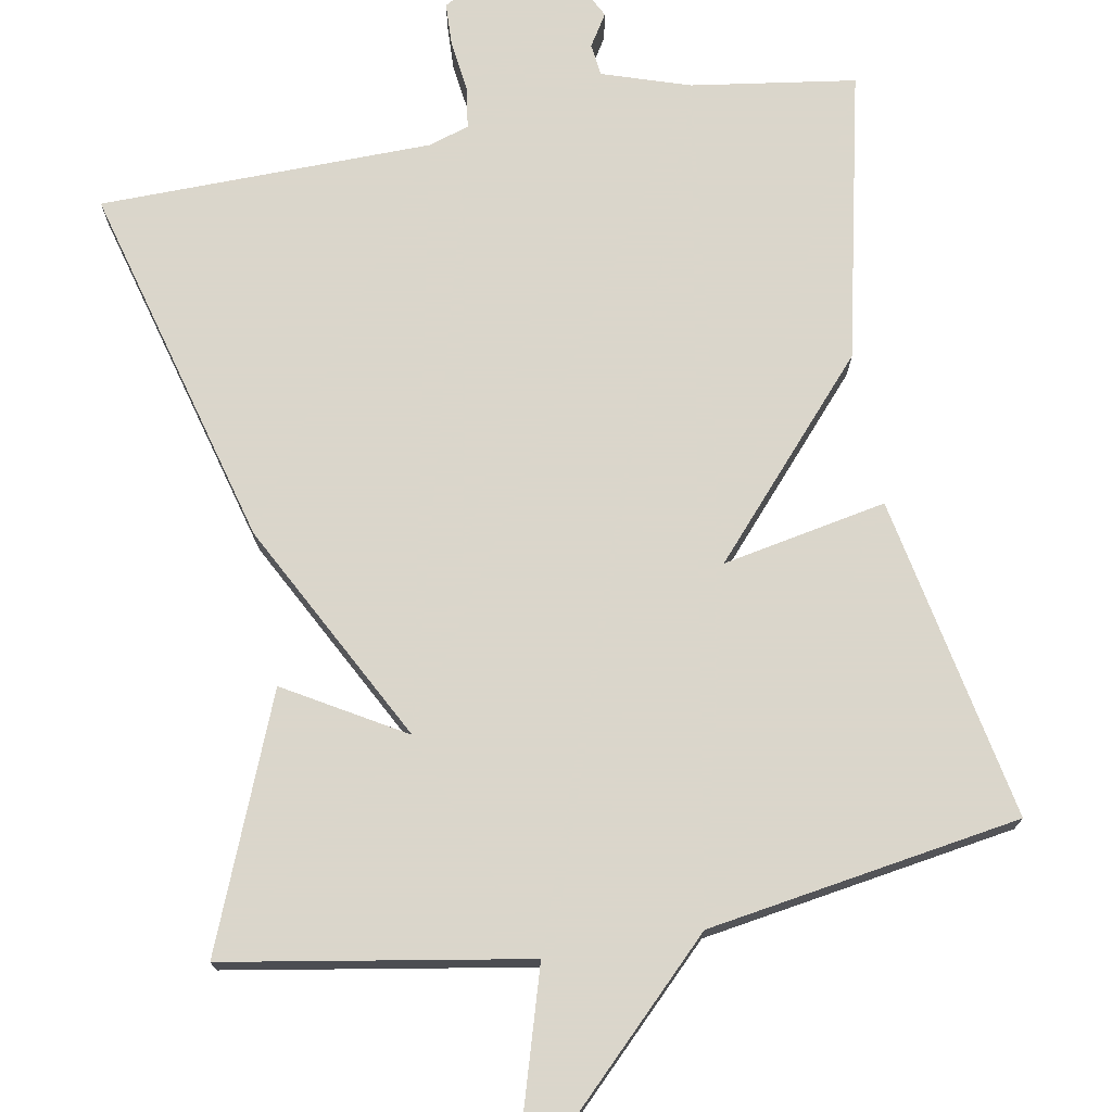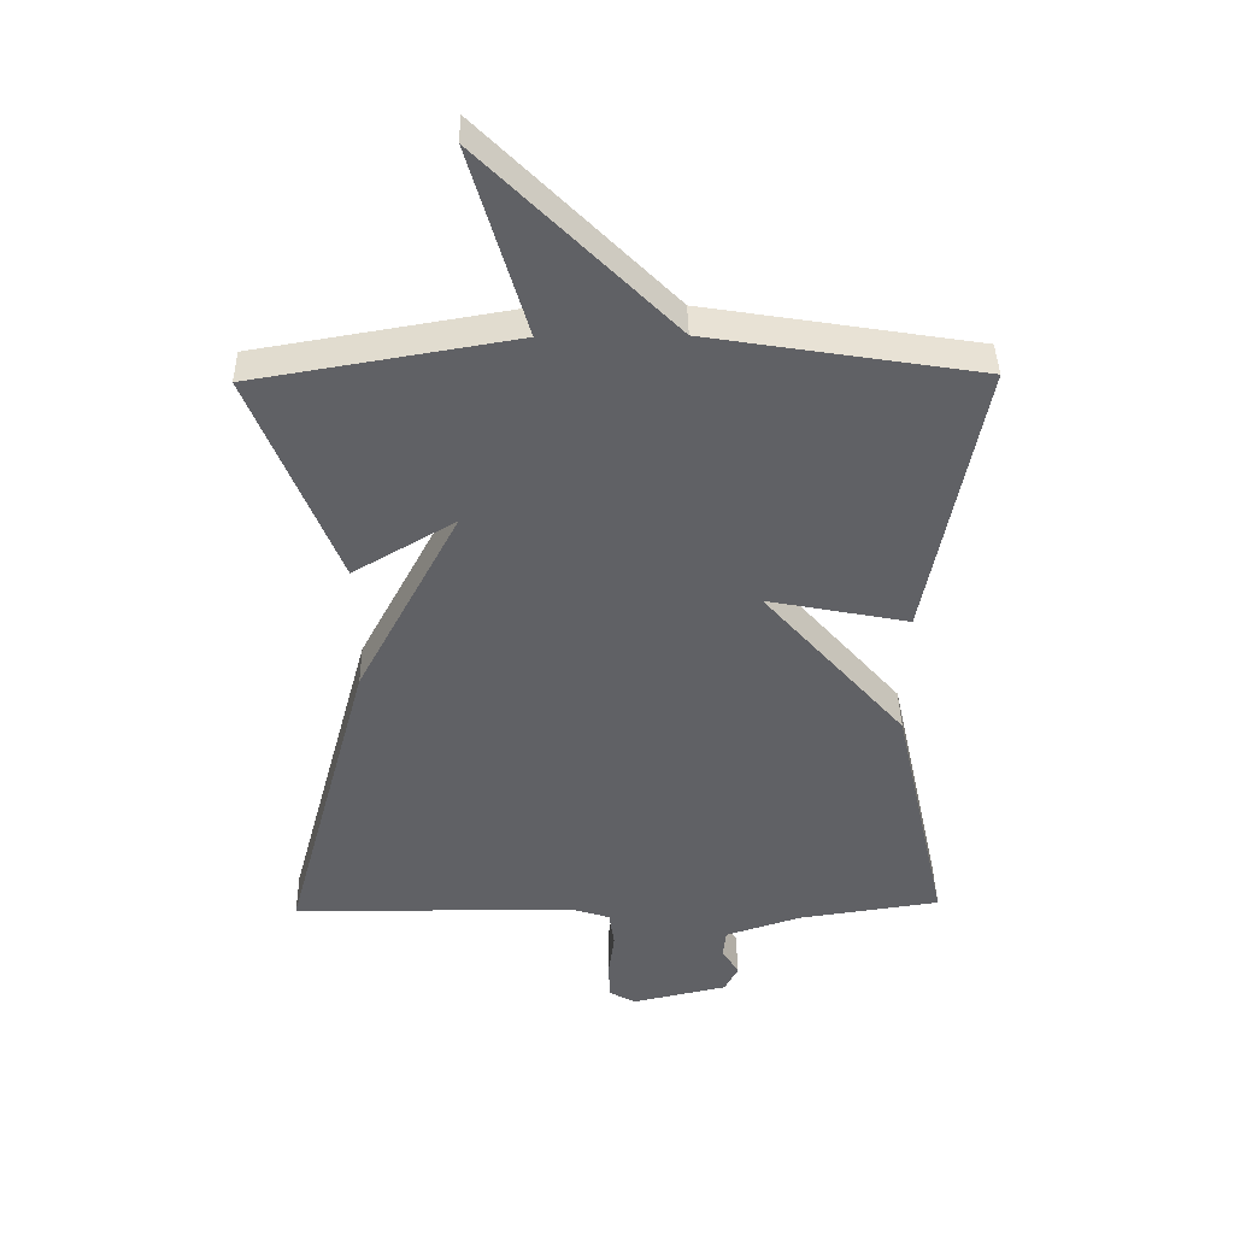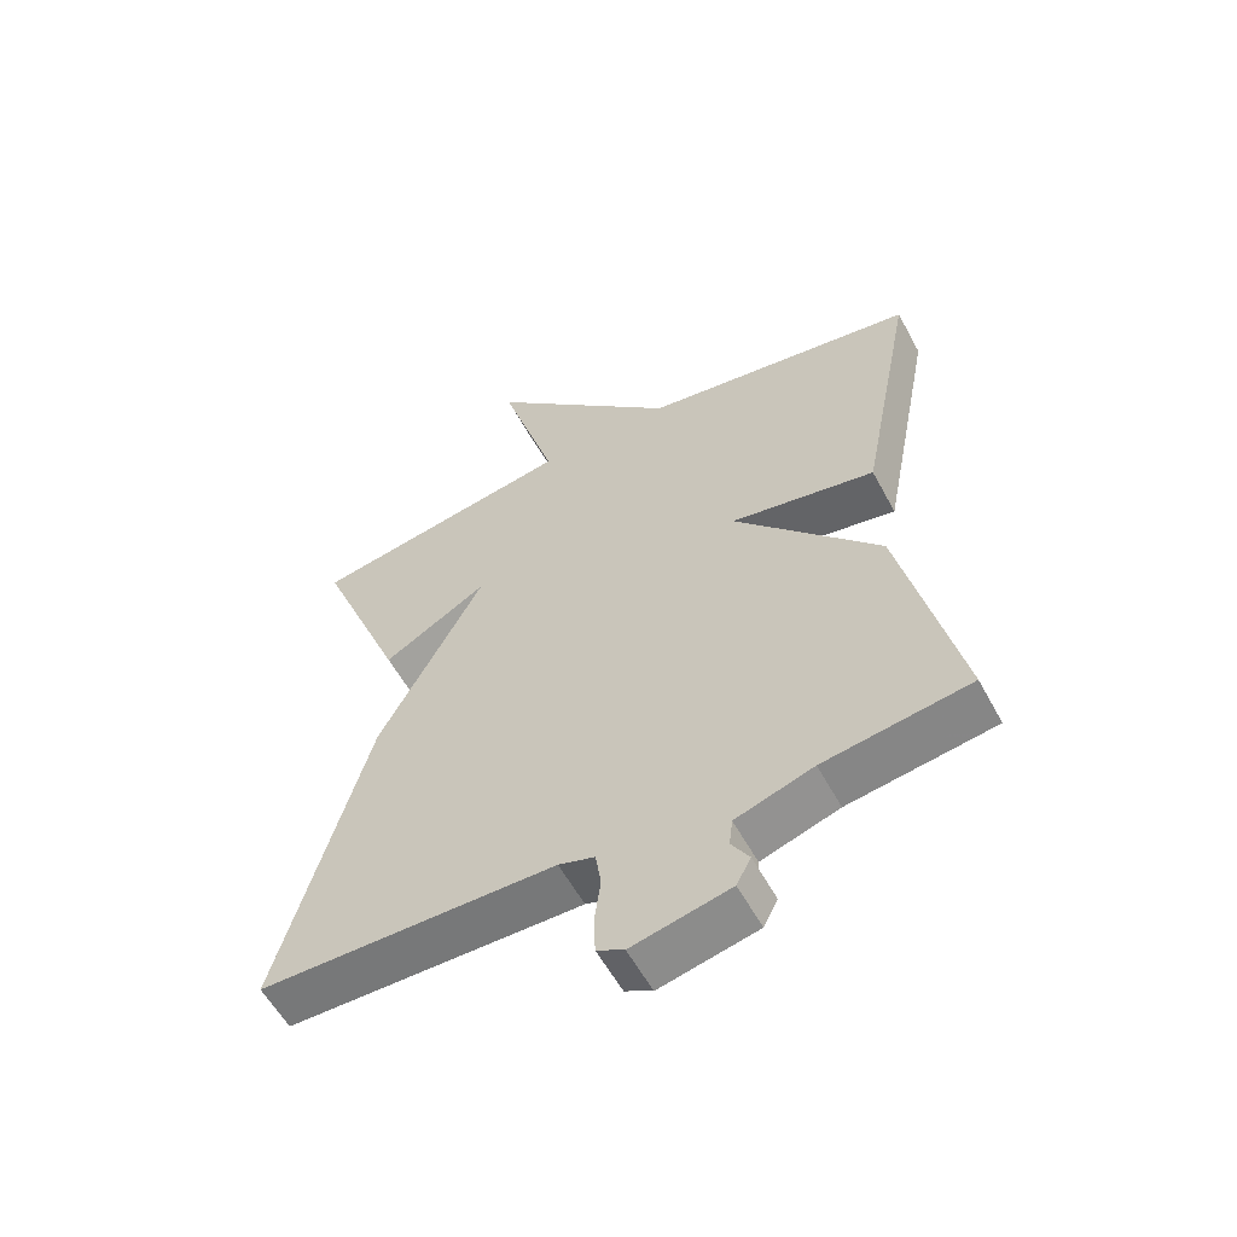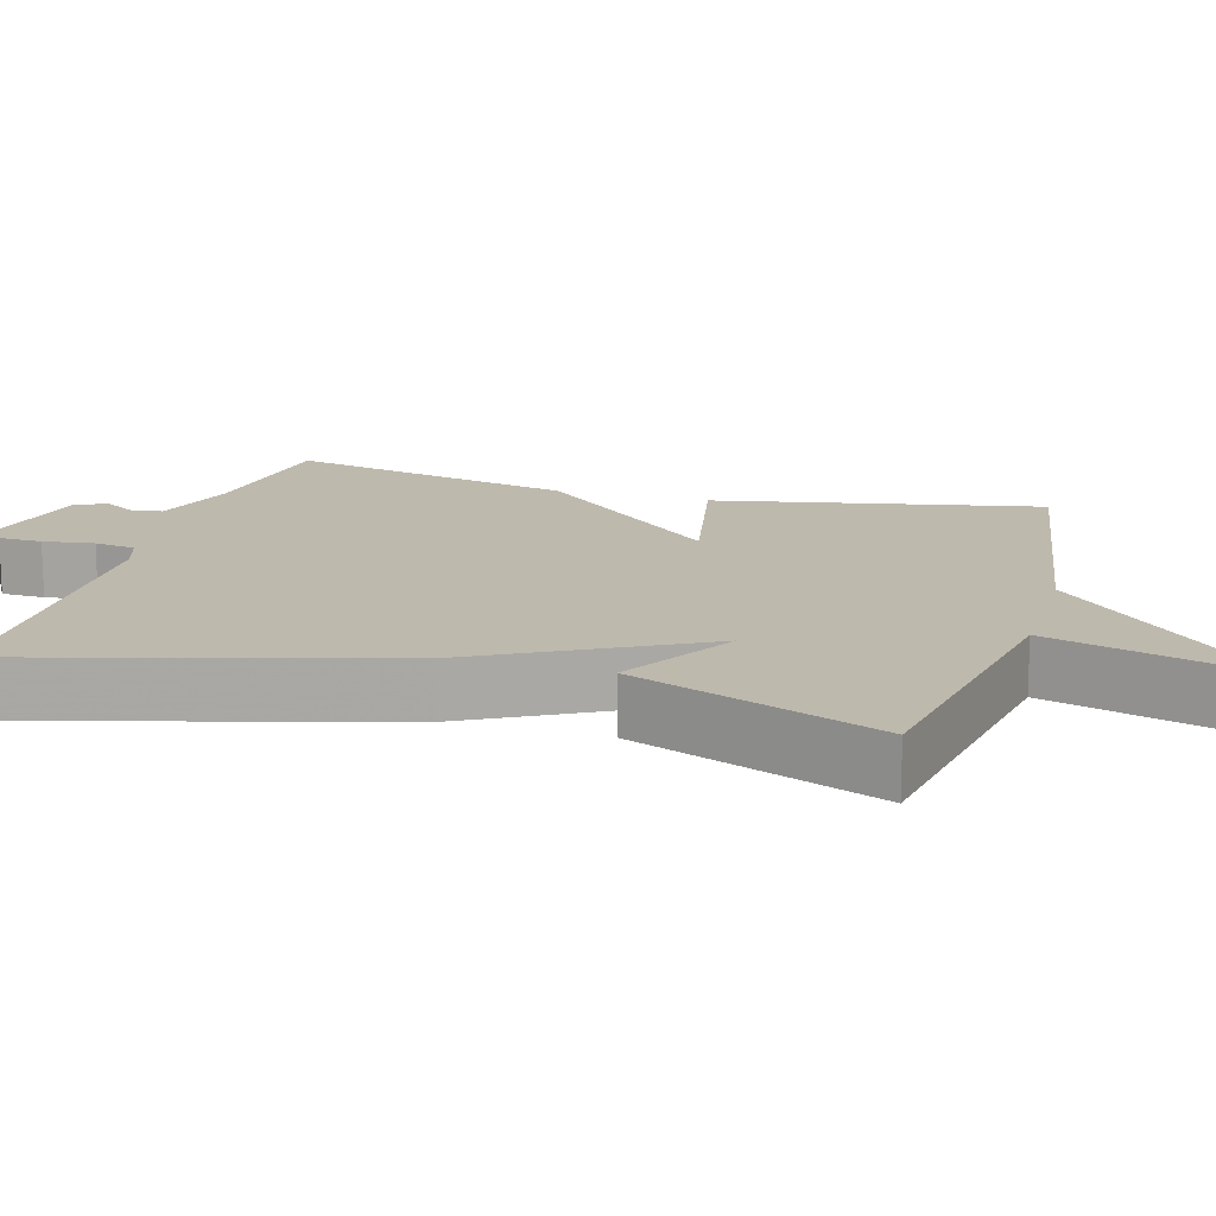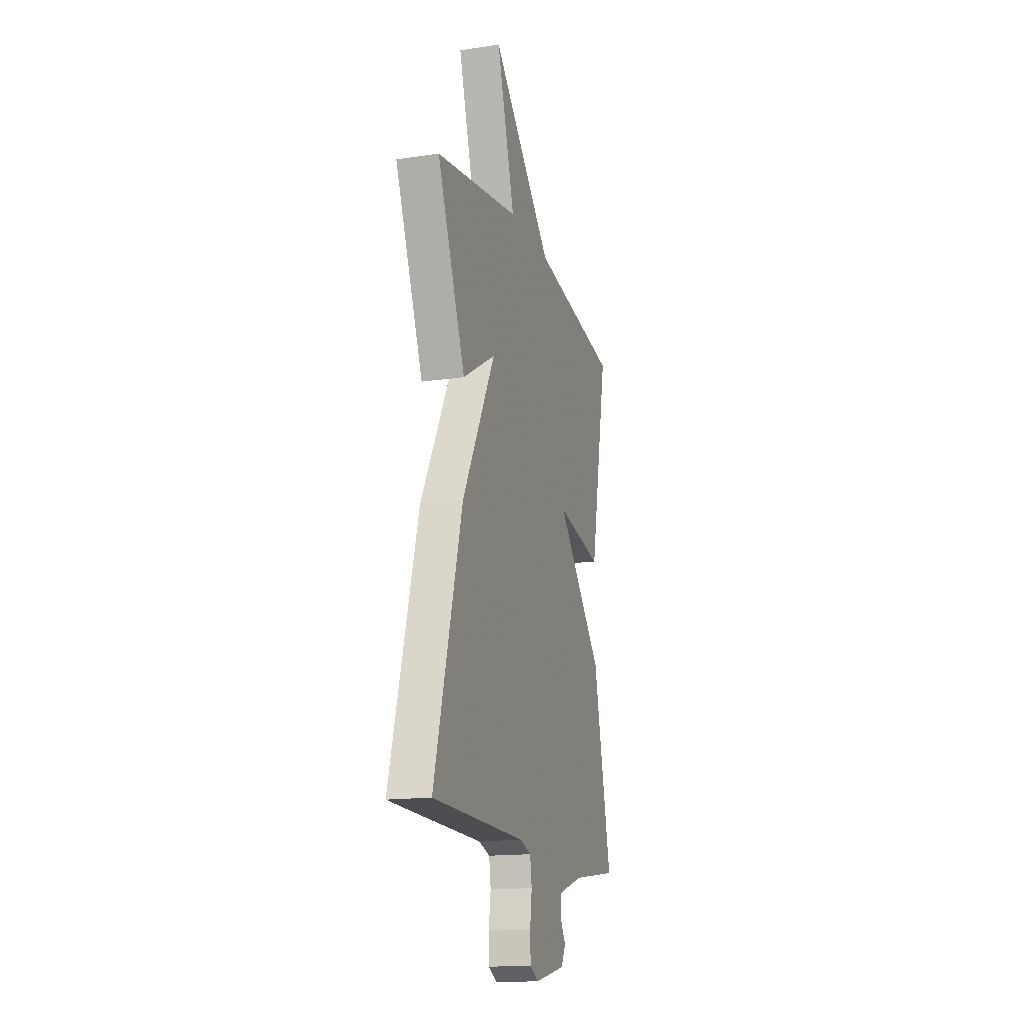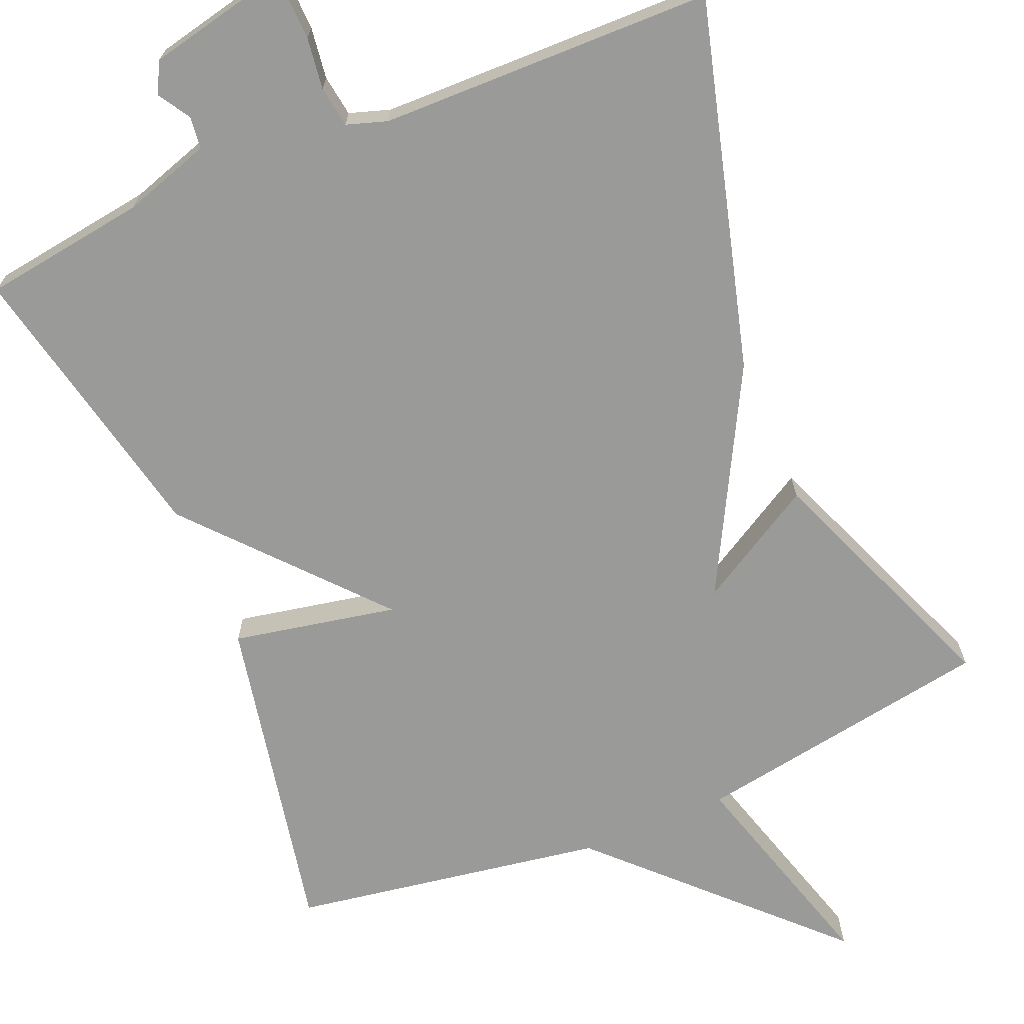
<metadata>
{"format":"obj","ext":"obj","renderer":"f3d","projection":"perspective","resolution":1024,"background":"white","views":[{"elev":73.7,"azim":-10.1,"up":"+Y"},{"elev":40.4,"azim":-1.0,"up":"+Z"},{"elev":-57.9,"azim":28.3,"up":"+Z"},{"elev":15.1,"azim":-74.2,"up":"+Y"},{"elev":-16.1,"azim":-72.9,"up":"+Z"},{"elev":-69.2,"azim":-157.3,"up":"+Y"}]}
</metadata>
<code>
v 0.5 0.07 -0.5
v 0.286 0.07 -0.531
v 0.172 0.07 -0.568
v 0.167 0.07 -0.61
v 0.193 0.07 -0.652
v 0.172 0.07 -0.692
v 0.028 0.07 -0.724
v -0.012 0.07 -0.702
v -0.014 0.07 -0.645
v -0.005 0.07 -0.578
v -0.013 0.07 -0.524
v -0.066 0.07 -0.507
v -0.5 0.07 -0.5
v -0.37 0.07 -0.023
v -0.216 0.07 0.267
v -0.37 0.07 0.177
v -0.5 0.07 0.5
v -0.108 0.07 0.566
v -0.192 0.07 0.849
v 0.092 0.07 0.566
v 0.5 0.07 0.5
v 0.417 0.07 0.077
v 0.203 0.07 0.119
v 0.417 0.07 -0.123
v 0.5 0 -0.5
v 0.286 0 -0.531
v 0.172 0 -0.568
v 0.167 0 -0.61
v 0.193 0 -0.652
v 0.172 0 -0.692
v 0.028 0 -0.724
v -0.012 0 -0.702
v -0.014 0 -0.645
v -0.005 0 -0.578
v -0.013 0 -0.524
v -0.066 0 -0.507
v -0.5 0 -0.5
v -0.37 0 -0.023
v -0.216 0 0.267
v -0.37 0 0.177
v -0.5 0 0.5
v -0.108 0 0.566
v -0.192 0 0.849
v 0.092 0 0.566
v 0.5 0 0.5
v 0.417 0 0.077
v 0.203 0 0.119
v 0.417 0 -0.123
f 23 24 1 2
f 20 21 22 23
f 20 23 2
f 19 20 2
f 18 19 2
f 15 16 17 18
f 15 18 2 3
f 12 13 14 15
f 11 12 15 3
f 10 11 3 4
f 8 9 10
f 7 8 10
f 6 7 10
f 5 6 10
f 4 5 10
f 26 25 48 47
f 47 46 45 44
f 26 47 44
f 26 44 43
f 26 43 42
f 42 41 40 39
f 27 26 42 39
f 39 38 37 36
f 27 39 36 35
f 28 27 35 34
f 34 33 32
f 34 32 31
f 34 31 30
f 34 30 29
f 34 29 28
f 1 25 26 2
f 2 26 27 3
f 3 27 28 4
f 4 28 29 5
f 5 29 30 6
f 6 30 31 7
f 7 31 32 8
f 8 32 33 9
f 9 33 34 10
f 10 34 35 11
f 11 35 36 12
f 12 36 37 13
f 13 37 38 14
f 14 38 39 15
f 15 39 40 16
f 16 40 41 17
f 17 41 42 18
f 18 42 43 19
f 19 43 44 20
f 20 44 45 21
f 21 45 46 22
f 22 46 47 23
f 23 47 48 24
f 24 48 25 1

</code>
